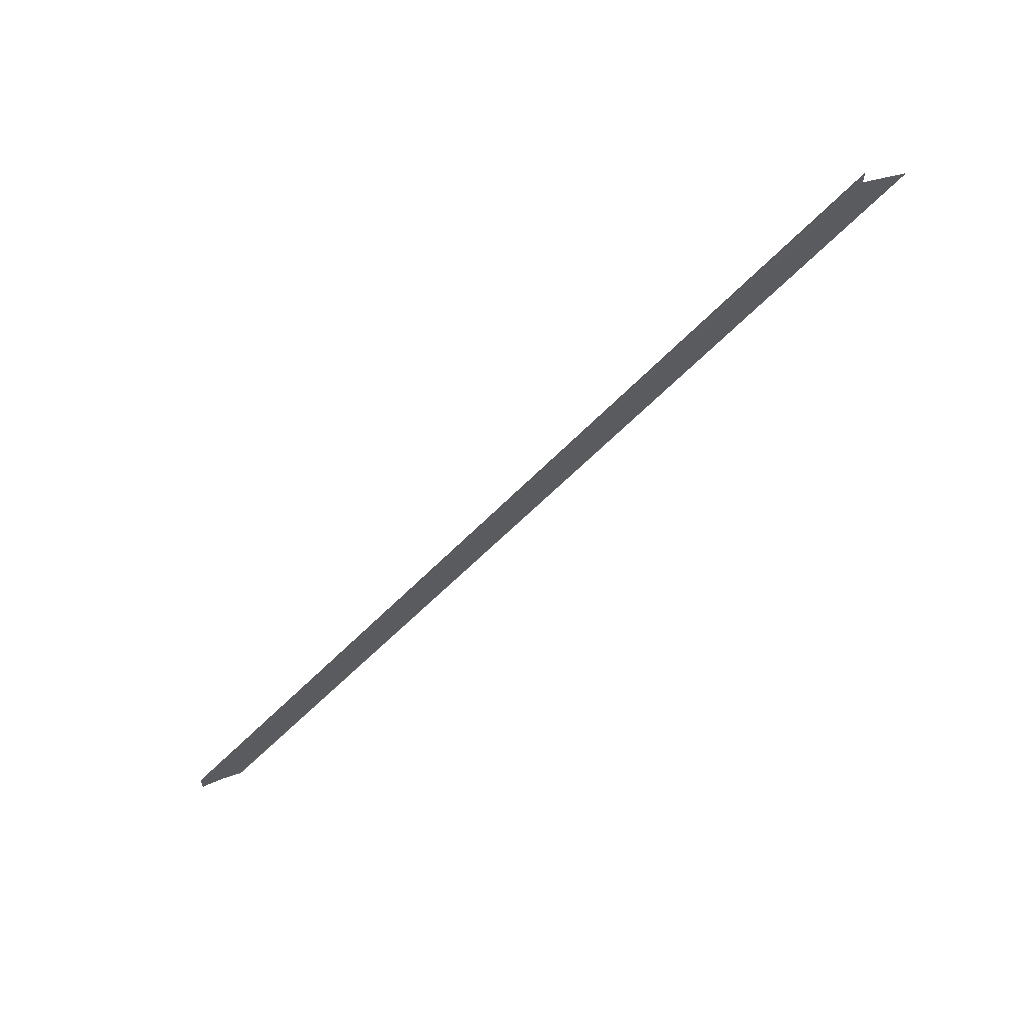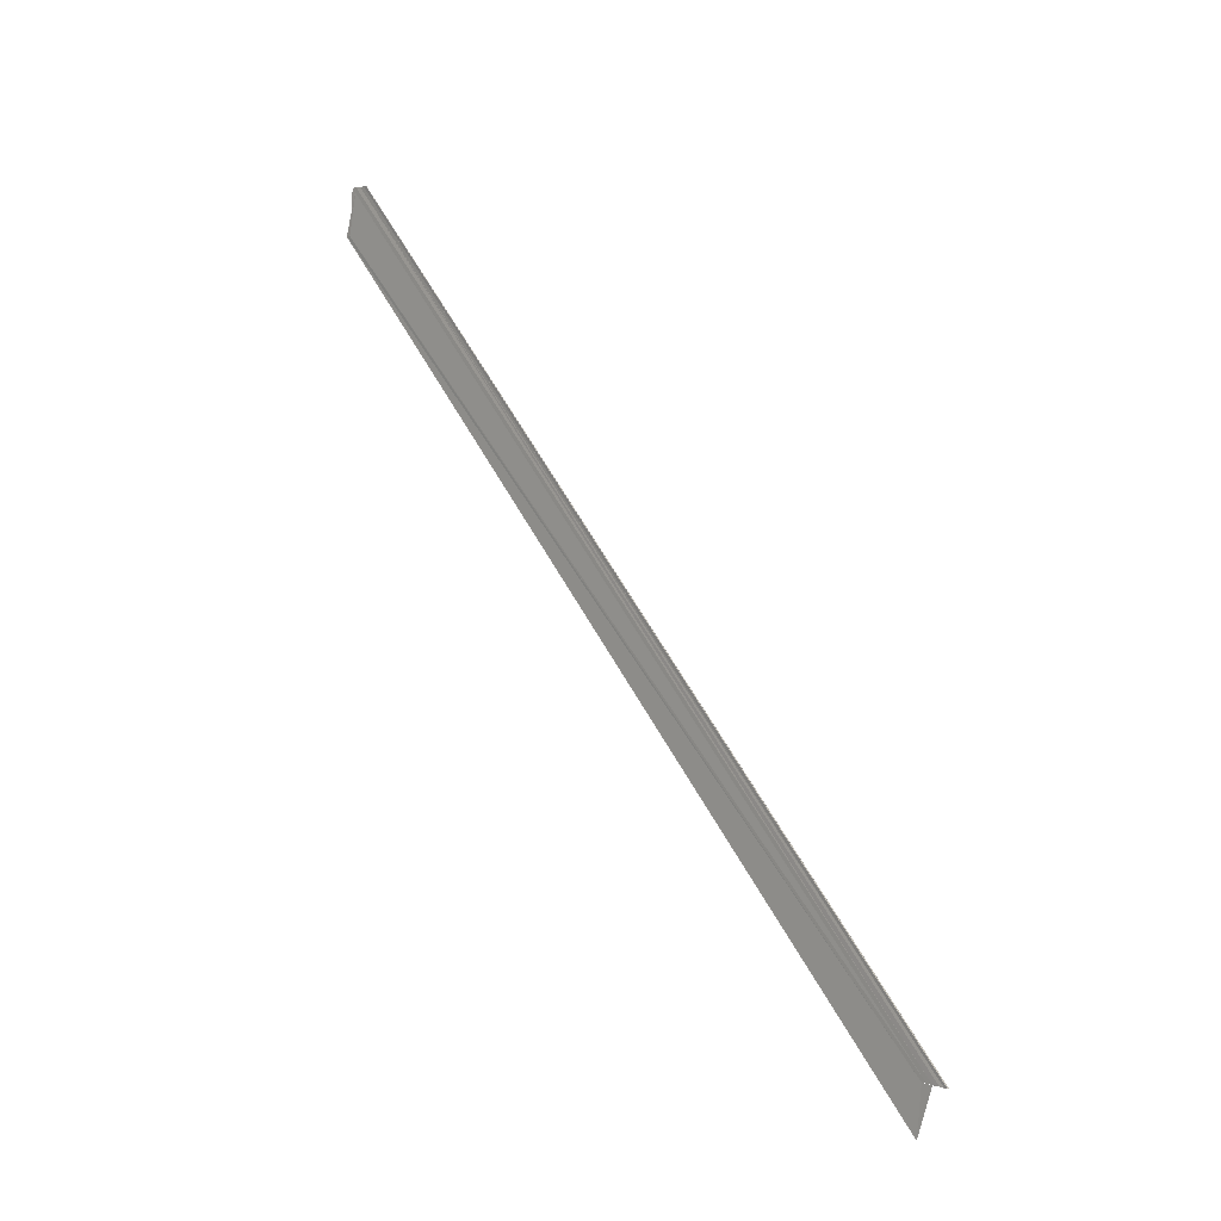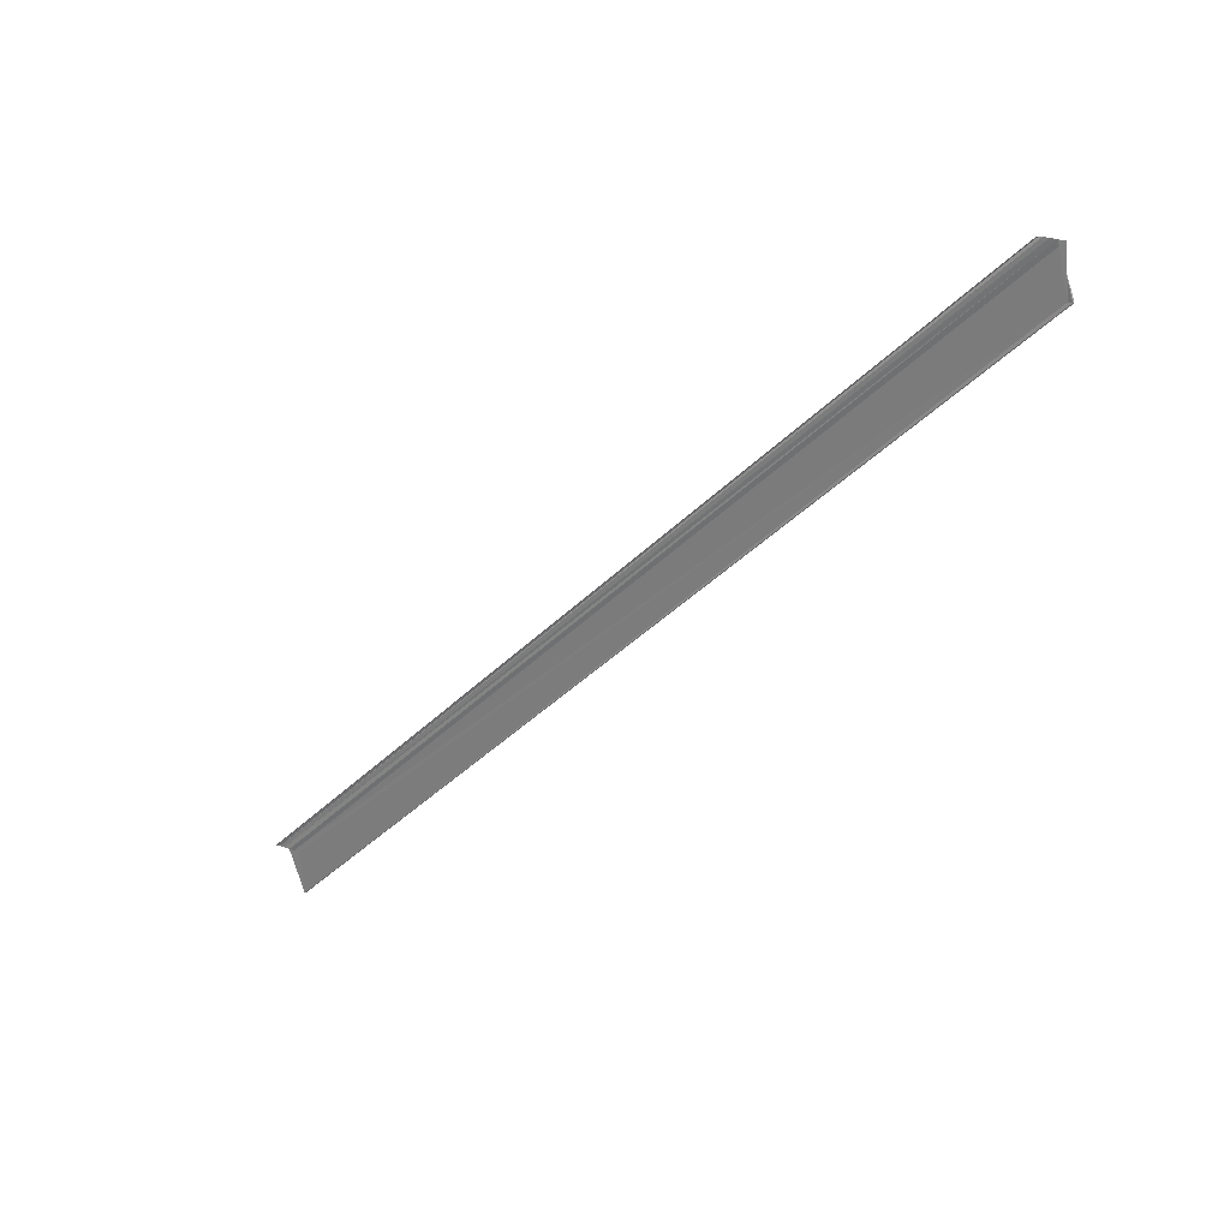
<metadata>
{"format":"obj","ext":"obj","renderer":"f3d","projection":"perspective","resolution":1024,"background":"white","views":[{"elev":64.0,"azim":-115.4,"up":"+Z"},{"elev":3.9,"azim":-42.2,"up":"+Y"},{"elev":26.4,"azim":118.7,"up":"+Y"}]}
</metadata>
<code>
o 24151
v 2229 1855 13.51
v 2229 1855 13.51
v 2229 1856 13.35
v 2229 1855 13.51
v 2229 1855 13.51
v 2229 1855 13.52
v 2229 1855 13.51
v 2229 1855 13.51
v 2229 1855 13.52
v 2229 1856 13.36
v 2229 1855 13.52
v 2229 1855 13.52
v 2229 1856 13.36
v 2229 1855 13.52
v 2229 1856 13.36
v 2229 1855 13.52
v 2229 1856 13.36
v 2229 1855 13.51
v 2229 1856 13.35
v 2229 1856 13.35
v 2229 1856 13.35
v 2229 1856 13.35
v 2229 1856 13.35
v 2229 1855 13.51
v 2229 1855 13.51
v 2229 1855 13.51
v 2229 1856 13.35
v 2229 1855 13.51
v 2229 1856 13.35
v 2229 1855 13.51
v 2229 1855 13.51
v 2229 1856 13.35
v 2229 1856 13.35
v 2229 1856 13.35
v 2229 1856 13.35
v 2229 1856 13.35
v 2229 1856 13.35
v 2229 1856 13.35
v 2229 1856 13.35
v 2229 1855 13.51
v 2229 1855 13.51
v 2229 1855 13.51
v 2229 1855 13.51
v 2229 1856 13.35
v 2229 1856 13.35
v 2229 1855 13.51
v 2229 1855 13.51
v 2229 1856 13.35
v 2229 1856 13.36
v 2229 1855 13.52
v 2229 1855 13.52
v 2229 1855 13.52
v 2229 1856 13.36
v 2229 1856 13.36
v 2229 1855 13.52
v 2229 1855 13.52
v 2229 1855 13.52
v 2229 1856 13.36
v 2229 1855 13.51
v 2229 1855 13.51
v 2229 1855 13.51
f 1 2 3
f 1 4 5
f 1 6 3
f 1 7 8
f 9 6 10
f 9 11 10
f 12 11 13
f 13 14 15
f 10 14 15
f 10 16 17
f 3 16 17
f 3 18 19
f 20 18 19
f 3 21 20
f 22 23 21
f 24 2 20
f 24 25 20
f 26 25 27
f 20 28 29
f 27 28 29
f 30 31 28
f 32 33 29
f 32 34 29
f 32 35 36
f 37 35 38
f 39 40 36
f 41 7 39
f 41 42 39
f 39 43 44
f 45 43 44
f 46 42 45
f 46 30 45
f 45 47 48
f 49 47 48
f 50 30 49
f 50 51 49
f 49 52 53
f 54 52 53
f 55 51 54
f 55 56 54
f 54 57 58
f 59 60 61

</code>
